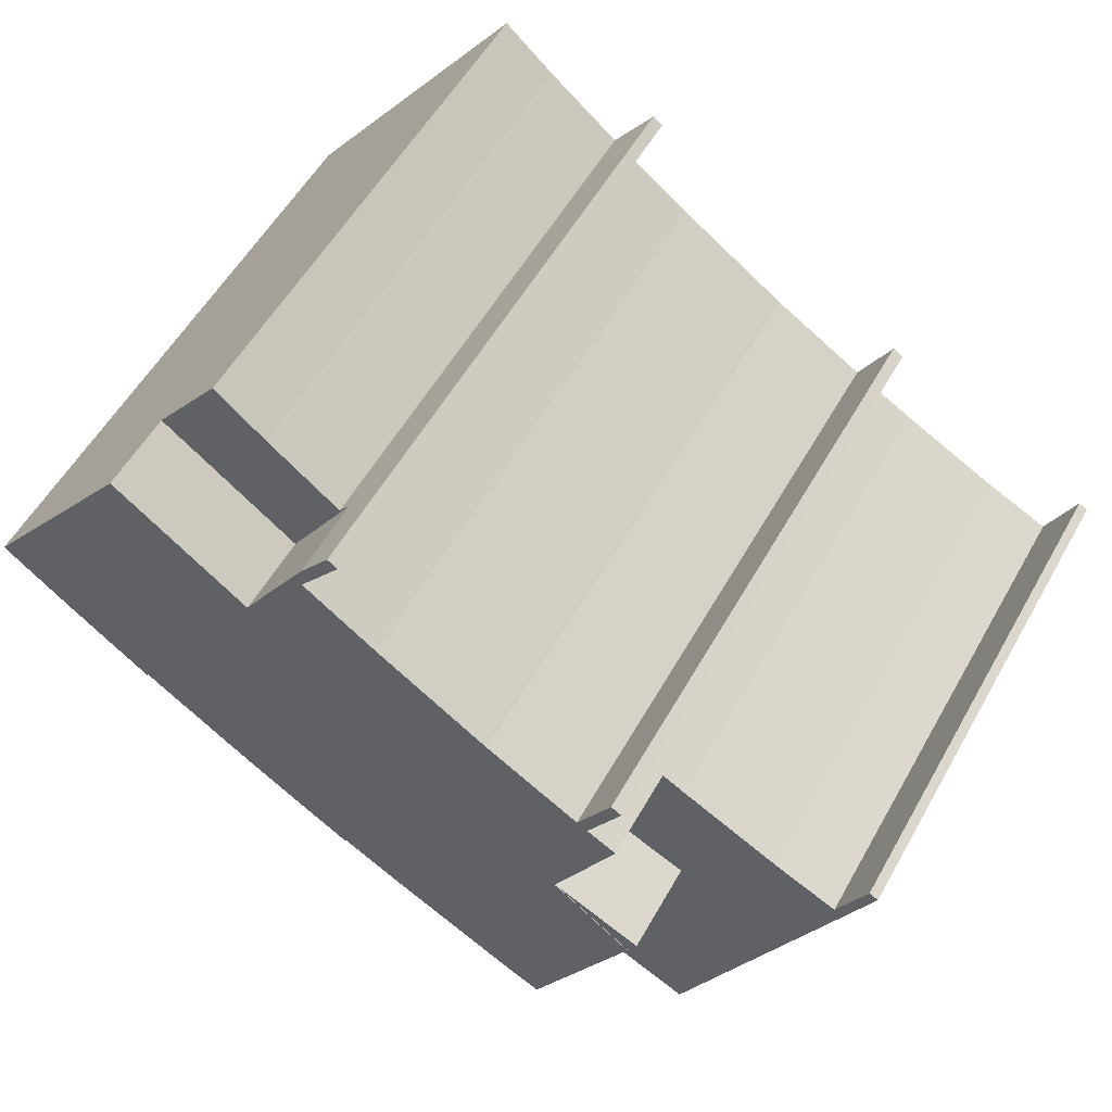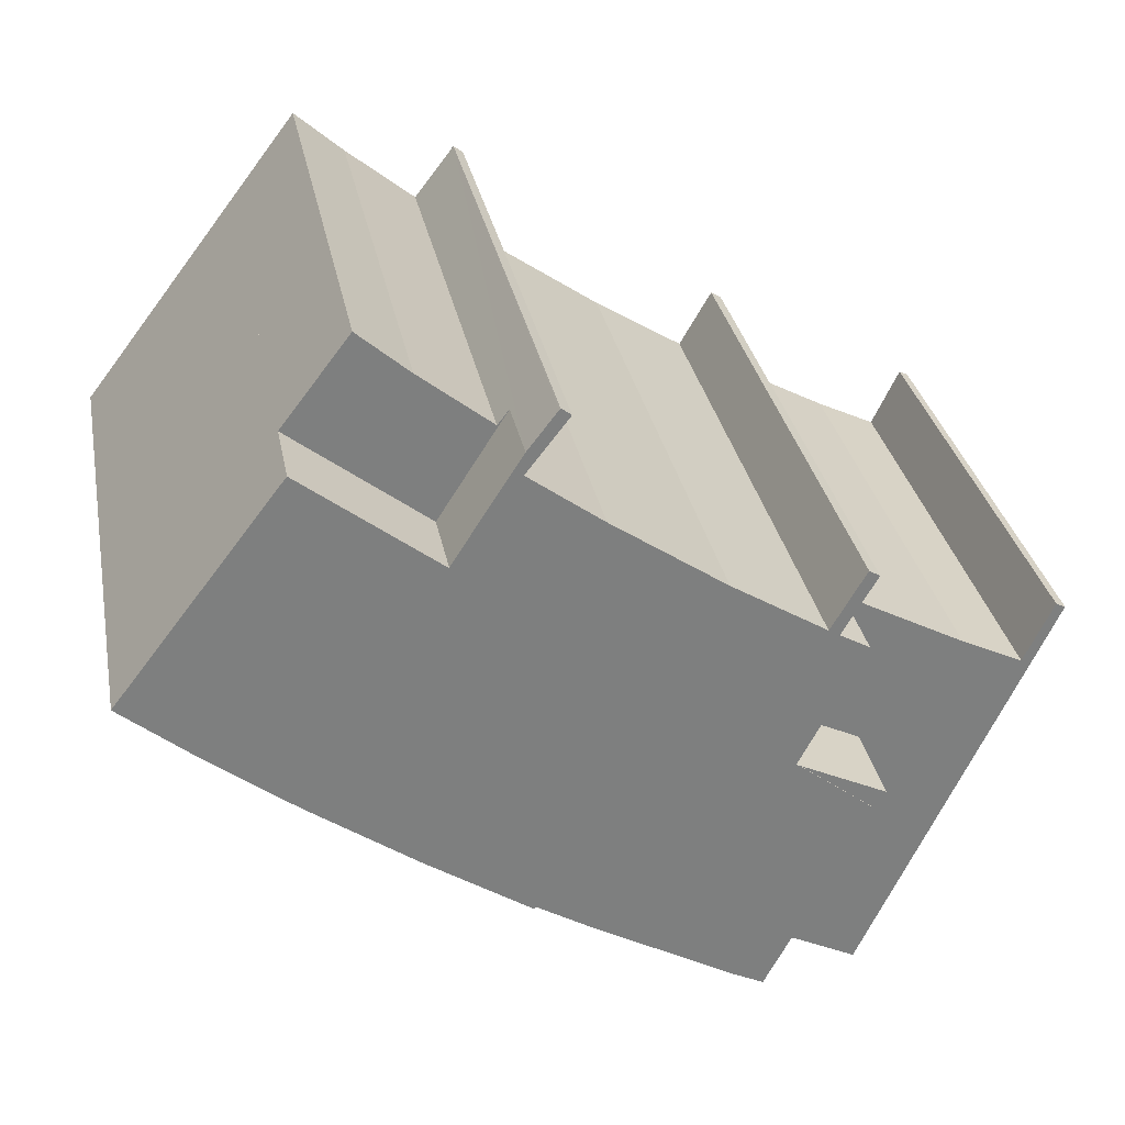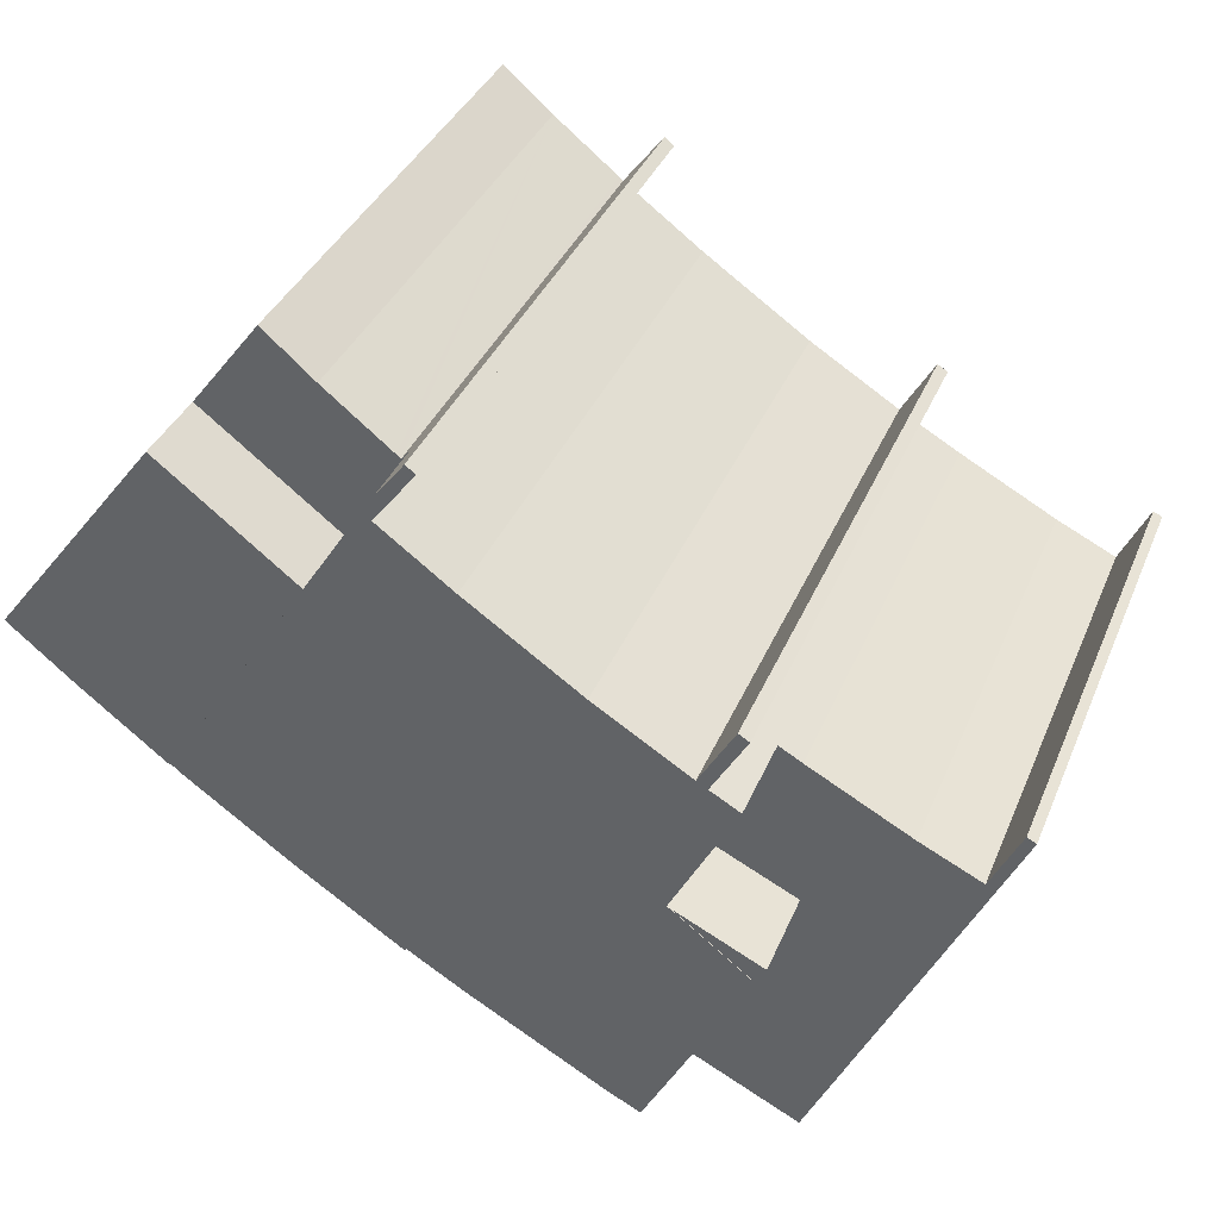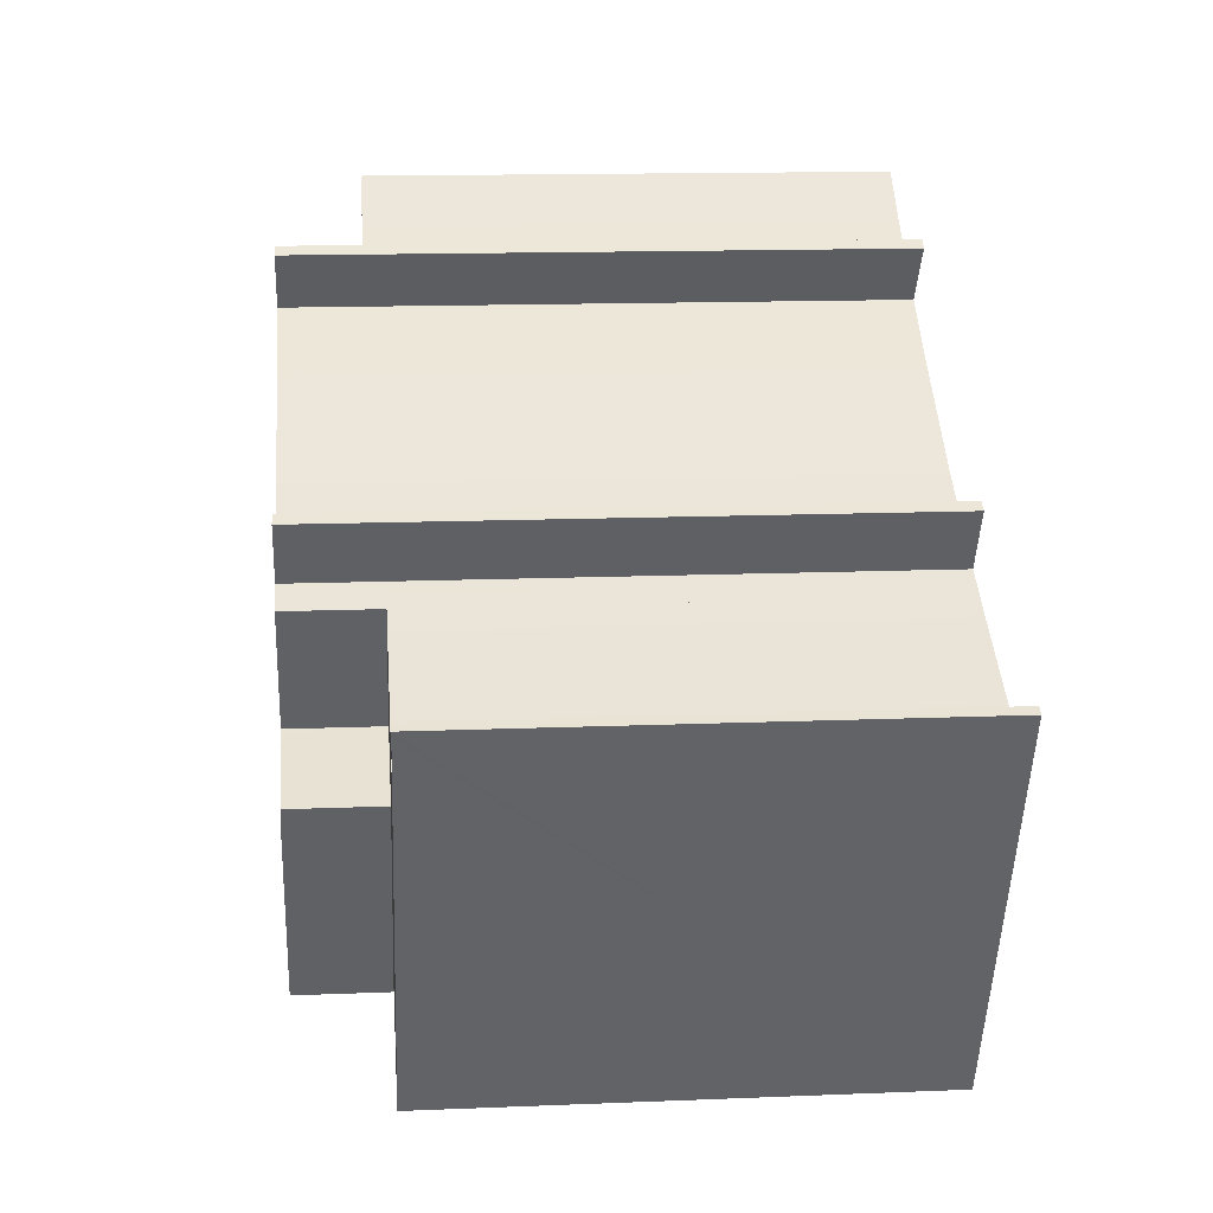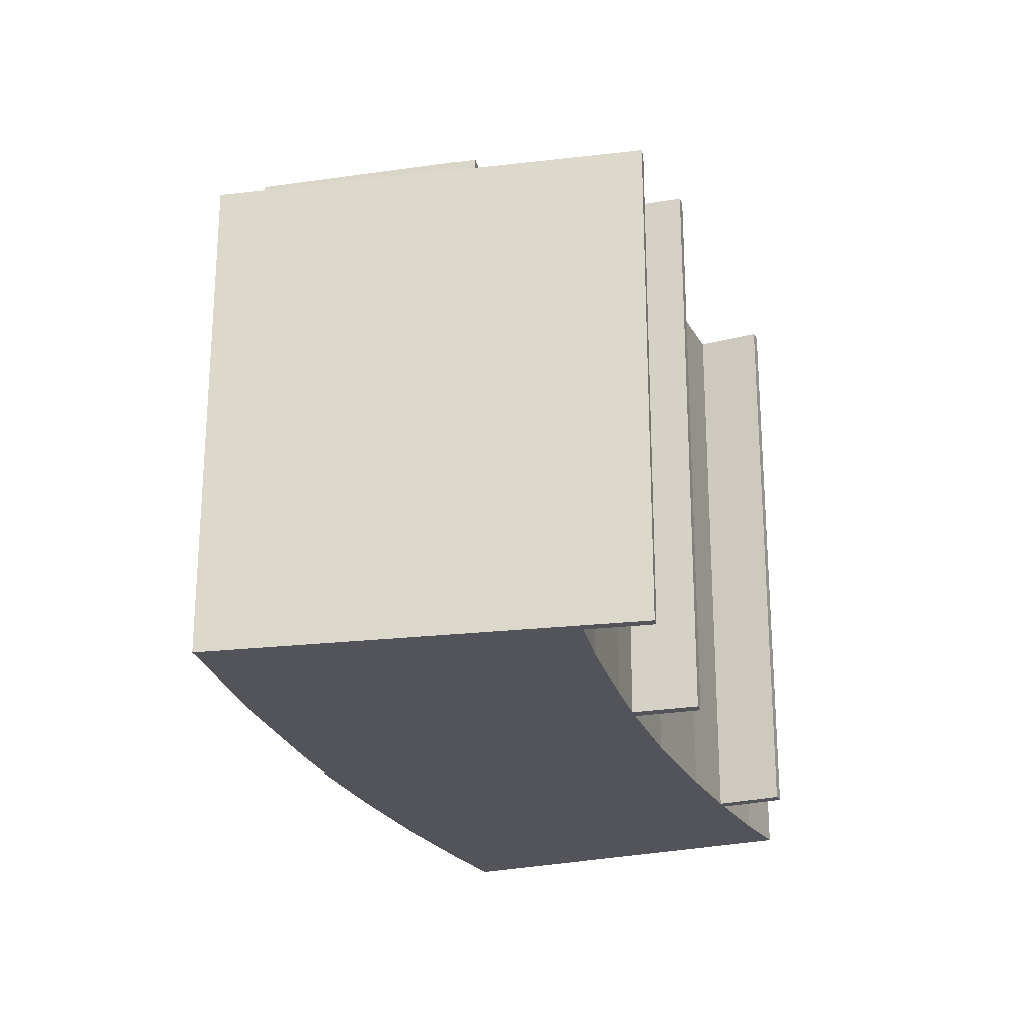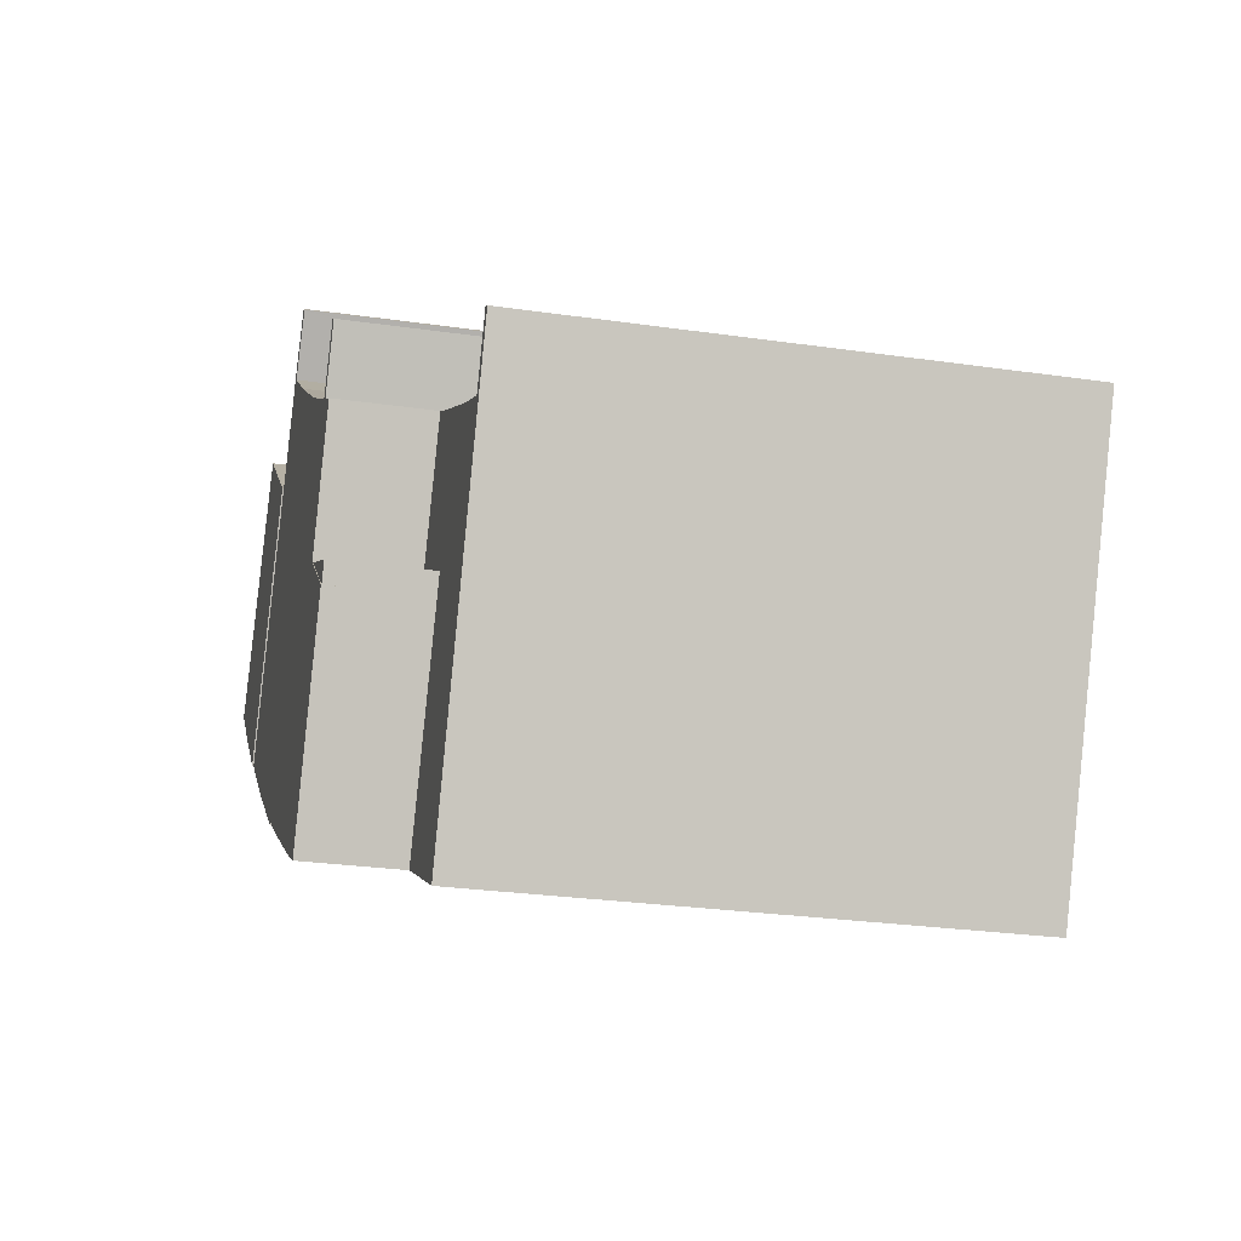
<metadata>
{"format":"obj","ext":"obj","renderer":"f3d","projection":"perspective","resolution":1024,"background":"white","views":[{"elev":55.3,"azim":-151.0,"up":"+Z"},{"elev":30.8,"azim":169.3,"up":"+Z"},{"elev":36.4,"azim":-159.3,"up":"+Z"},{"elev":14.3,"azim":-95.1,"up":"+Z"},{"elev":-23.9,"azim":-104.1,"up":"+Y"},{"elev":-27.0,"azim":-102.7,"up":"+Z"}]}
</metadata>
<code>
v  6.62 18.02 3.453
v  7.963 18.02 1.873
v  7.641 18.02 1.687
v  6.94 18.02 3.643
v  6.238 18.02 -4.327
v  10.24 18.02 -9.734
v  9.304 18.02 -10.2
v  11.95 18.02 -8.778
v  14.37 18.02 -7.423
v  15.99 18.02 -6.447
v  16.06 18.02 -6.406
v  19.23 18.02 -4.401
v  22.3 18.02 -2.217
v  22.69 18.02 -1.908
v  8.665 18.02 -2.476
v  18.27 18.02 5.007
v  8.556 18.02 -2.529
v  8.653 18.02 -2.453
v  6.755 18.02 1.188
v  7.503 18.02 1.61
v  10.77 18.02 3.603
v  14.12 18.02 5.901
v  16.3 18.02 7.51
v  16.25 18.02 8.177
v  15.06 18.02 9.107
v  15.38 18.02 9.303
v  15.05 18.02 9.121
v  15.35 18.02 9.342
v  16.09 18.02 -6.48
v  8.665 1.516e-16 -2.476
v  6.755 -7.274e-17 1.188
v  8.653 1.502e-16 -2.453
v  7.641 -1.033e-16 1.687
v  6.62 -2.114e-16 3.453
v  16.3 -4.599e-16 7.51
v  15.05 -5.585e-16 9.121
v  15.06 -5.576e-16 9.107
v  16.09 3.968e-16 -6.48
v  16.06 3.923e-16 -6.406
v  9.304 6.245e-16 -10.2
v  6.238 2.65e-16 -4.327
v  7.503 -9.858e-17 1.61
v  6.94 -2.231e-16 3.643
v  7.963 -1.147e-16 1.873
v  10.77 -2.206e-16 3.603
v  14.12 -3.613e-16 5.901
v  15.35 -5.72e-16 9.342
v  8.556 1.549e-16 -2.529
v  16.25 -5.007e-16 8.177
v  15.38 -5.696e-16 9.303
v  22.69 1.168e-16 -1.908
v  18.27 -3.066e-16 5.007
v  22.3 1.358e-16 -2.217
v  19.23 2.695e-16 -4.401
v  14.37 4.545e-16 -7.423
v  15.99 3.948e-16 -6.447
v  10.24 5.96e-16 -9.734
v  11.95 5.375e-16 -8.778
v  18.27 18.06 5.007
v  25.26 18.06 0.108
v  22.69 18.06 -1.908
v  27.2 18.06 1.717
v  22.29 18.06 8.122
v  22.29 -4.973e-16 8.122
v  27.2 -1.051e-16 1.717
v  25.26 -6.613e-18 0.108
v  5.953 18 -3.78
v  8.556 18 -2.529
v  6.238 18 -4.327
v  5.953 2.315e-16 -3.78
v  16.25 15.61 8.177
v  16.59 15.61 7.737
v  18.27 15.61 5.007
v  16.71 15.61 7.835
v  18.74 15.61 9.45
v  20.26 15.61 10.77
v  22.29 15.61 8.122
v  18.74 -5.786e-16 9.45
v  16.71 -4.798e-16 7.835
v  16.59 -4.738e-16 7.737
v  20.26 -6.594e-16 10.77
v  0.278 15.21 0.137
v  0.083 15.21 -0.176
v  0 15.21 9.313e-16
v  5.631 15.21 -12.02
v  0.349 15.21 -0.011
v  1.162 15.21 -1.706
v  3.018 15.21 -0.821
v  4.106 15.21 -0.243
v  5.857 15.21 -11.9
v  5.953 15.21 -3.78
v  6.066 15.21 0.8
v  8.556 15.21 -2.529
v  6.755 15.21 1.188
v  8.653 15.21 -2.453
v  8.665 15.21 -2.476
v  6.238 15.21 -4.327
v  9.304 15.21 -10.2
v  3.018 5.027e-17 -0.821
v  6.066 -4.899e-17 0.8
v  4.106 1.488e-17 -0.243
v  0 0 0
v  0.278 -8.389e-18 0.137
v  1.162 1.045e-16 -1.706
v  0.349 6.736e-19 -0.011
v  5.857 7.287e-16 -11.9
v  5.631 7.36e-16 -12.02
v  0.083 1.078e-17 -0.176
g defaultobject
f 1 2 3
f 2 1 4
f 5 6 7
f 6 5 8
f 8 5 9
f 9 5 10
f 10 5 11
f 11 5 12
f 12 5 13
f 13 5 14
f 14 5 15
f 14 15 16
f 15 5 17
f 16 15 18
f 16 18 19
f 16 19 20
f 16 20 3
f 16 3 2
f 16 2 21
f 16 21 22
f 16 22 23
f 16 23 24
f 24 23 25
f 24 25 26
f 26 25 27
f 26 27 28
f 12 29 11
f 30 18 15
f 18 30 19
f 19 30 31
f 31 30 32
f 33 1 3
f 1 33 34
f 35 25 23
f 25 35 27
f 27 35 36
f 36 35 37
f 38 11 29
f 11 38 39
f 40 5 7
f 5 40 41
f 31 20 19
f 20 31 3
f 3 31 33
f 33 31 42
f 34 4 1
f 4 34 43
f 44 21 2
f 21 44 45
f 45 22 21
f 22 45 46
f 46 23 22
f 23 46 35
f 36 28 27
f 28 36 47
f 48 15 17
f 15 48 30
f 41 17 5
f 17 41 48
f 43 2 4
f 2 43 44
f 47 26 28
f 26 47 24
f 24 47 49
f 49 47 50
f 49 16 24
f 16 49 14
f 14 49 51
f 51 49 52
f 51 13 14
f 13 51 53
f 53 12 13
f 12 53 54
f 54 29 12
f 29 54 38
f 39 10 11
f 10 39 9
f 9 39 55
f 55 39 56
f 55 8 9
f 8 55 6
f 6 55 57
f 57 55 58
f 57 7 6
f 7 57 40
f 57 41 40
f 41 57 58
f 41 58 55
f 41 55 56
f 41 56 39
f 54 39 38
f 39 54 41
f 41 54 48
f 48 54 30
f 30 54 32
f 32 54 31
f 31 54 53
f 31 53 51
f 31 51 52
f 31 52 42
f 42 52 33
f 33 52 44
f 44 52 45
f 45 52 46
f 46 52 35
f 35 52 49
f 35 49 37
f 37 49 50
f 37 50 36
f 36 50 47
f 44 34 33
f 34 44 43
f 59 60 61
f 60 59 62
f 62 59 63
f 52 63 59
f 63 52 64
f 64 62 63
f 62 64 65
f 65 60 62
f 60 65 66
f 66 61 60
f 61 66 51
f 51 59 61
f 59 51 52
f 51 64 52
f 64 51 65
f 65 51 66
f 67 68 69
f 41 67 69
f 67 41 70
f 70 68 67
f 68 70 48
f 48 69 68
f 69 48 41
f 48 70 41
f 71 72 73
f 74 73 72
f 75 73 74
f 76 73 75
f 77 73 76
f 74 78 75
f 78 74 72
f 78 72 79
f 79 72 80
f 78 76 75
f 76 78 81
f 81 77 76
f 77 81 64
f 49 72 71
f 72 49 80
f 64 73 77
f 73 64 52
f 52 71 73
f 71 52 49
f 52 80 49
f 78 64 81
f 64 78 52
f 52 78 79
f 52 79 80
f 82 83 84
f 83 82 85
f 85 82 86
f 85 86 87
f 85 87 88
f 85 88 89
f 85 89 90
f 90 89 91
f 91 89 92
f 91 92 93
f 93 92 94
f 93 94 95
f 93 95 96
f 90 97 98
f 97 90 91
f 99 89 88
f 89 99 92
f 92 99 100
f 100 99 101
f 100 94 92
f 94 100 31
f 102 82 84
f 82 102 103
f 104 88 87
f 88 104 99
f 31 95 94
f 95 31 96
f 96 31 30
f 30 31 32
f 70 97 91
f 97 70 98
f 98 70 40
f 40 70 41
f 103 86 82
f 86 103 87
f 87 103 104
f 104 103 105
f 30 93 96
f 93 30 91
f 91 30 70
f 70 30 48
f 40 90 98
f 90 40 106
f 106 85 90
f 85 106 107
f 107 83 85
f 83 107 84
f 84 107 102
f 102 107 108
f 108 103 102
f 103 108 107
f 103 107 105
f 105 107 104
f 104 107 99
f 99 107 101
f 101 107 100
f 100 107 70
f 100 70 31
f 70 107 41
f 41 107 106
f 41 106 40
f 70 32 31
f 32 70 48
f 32 48 30

</code>
